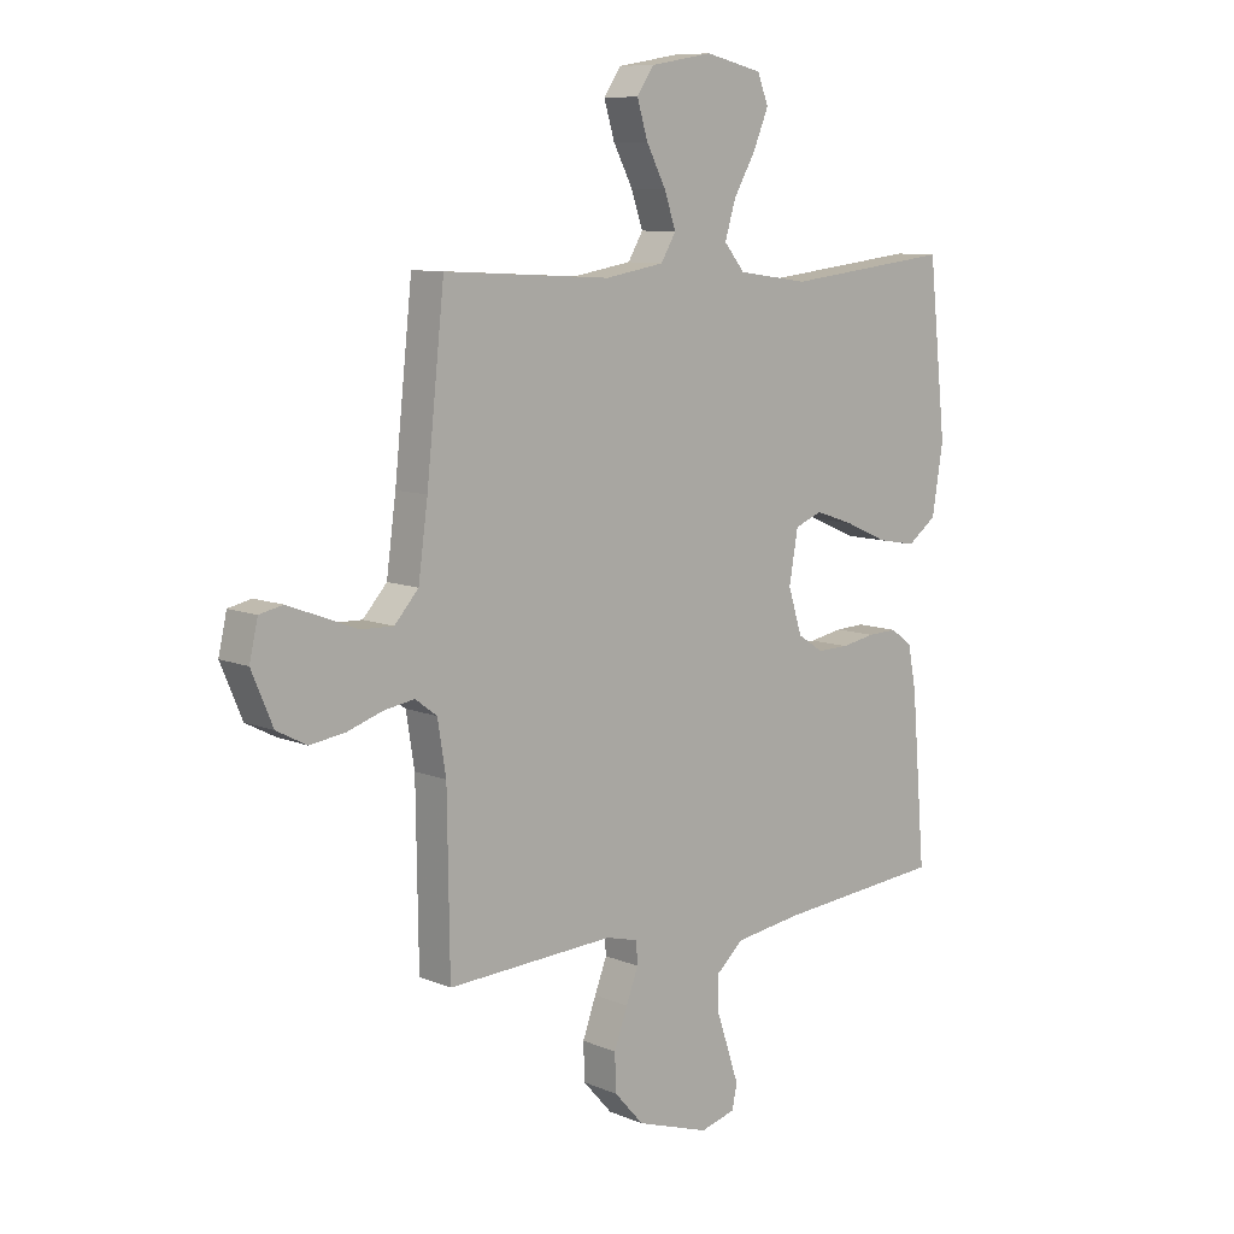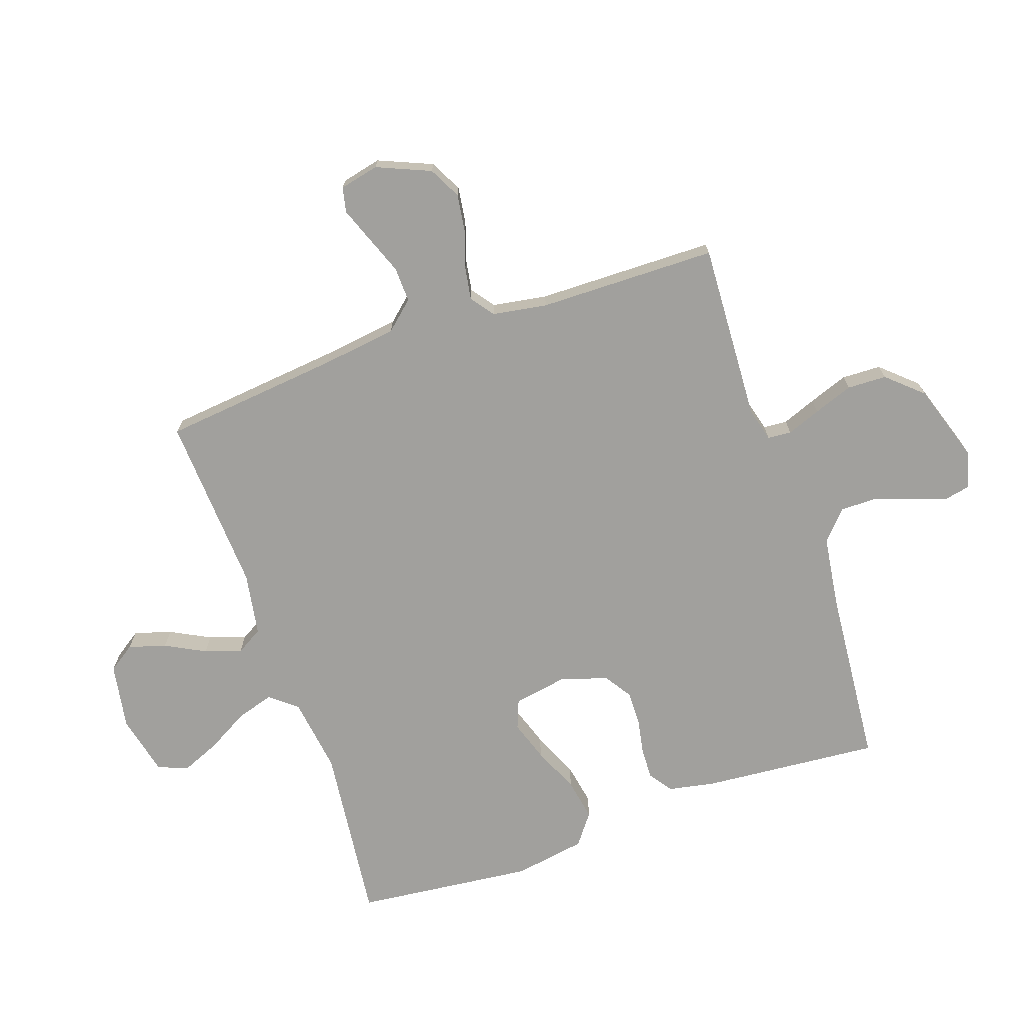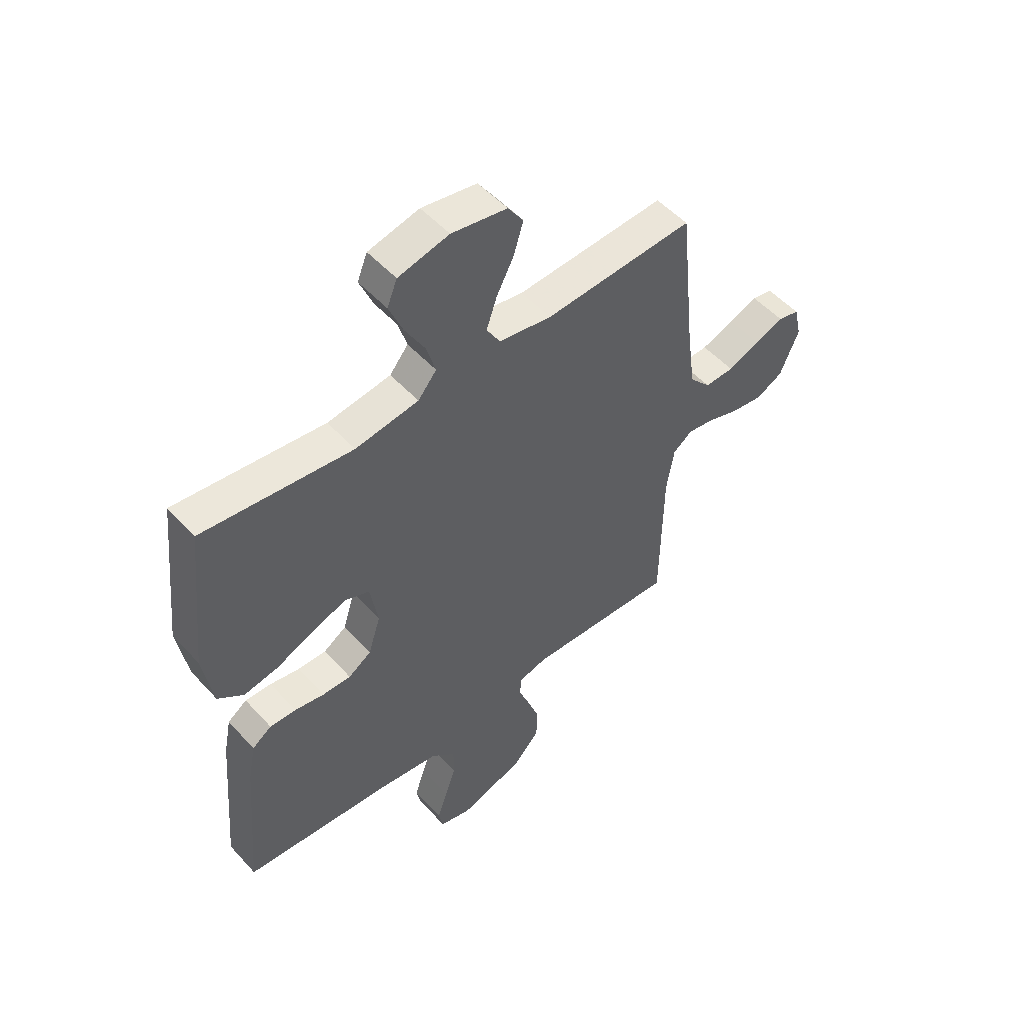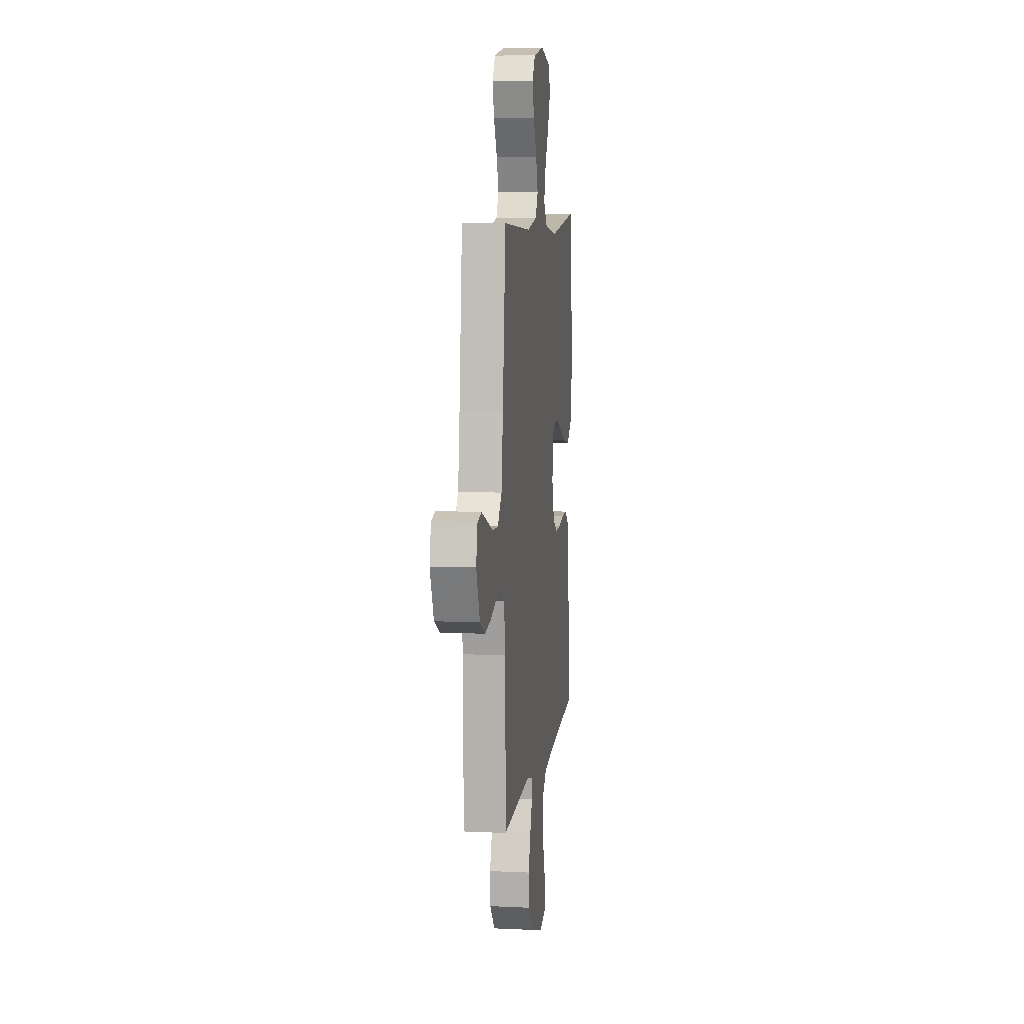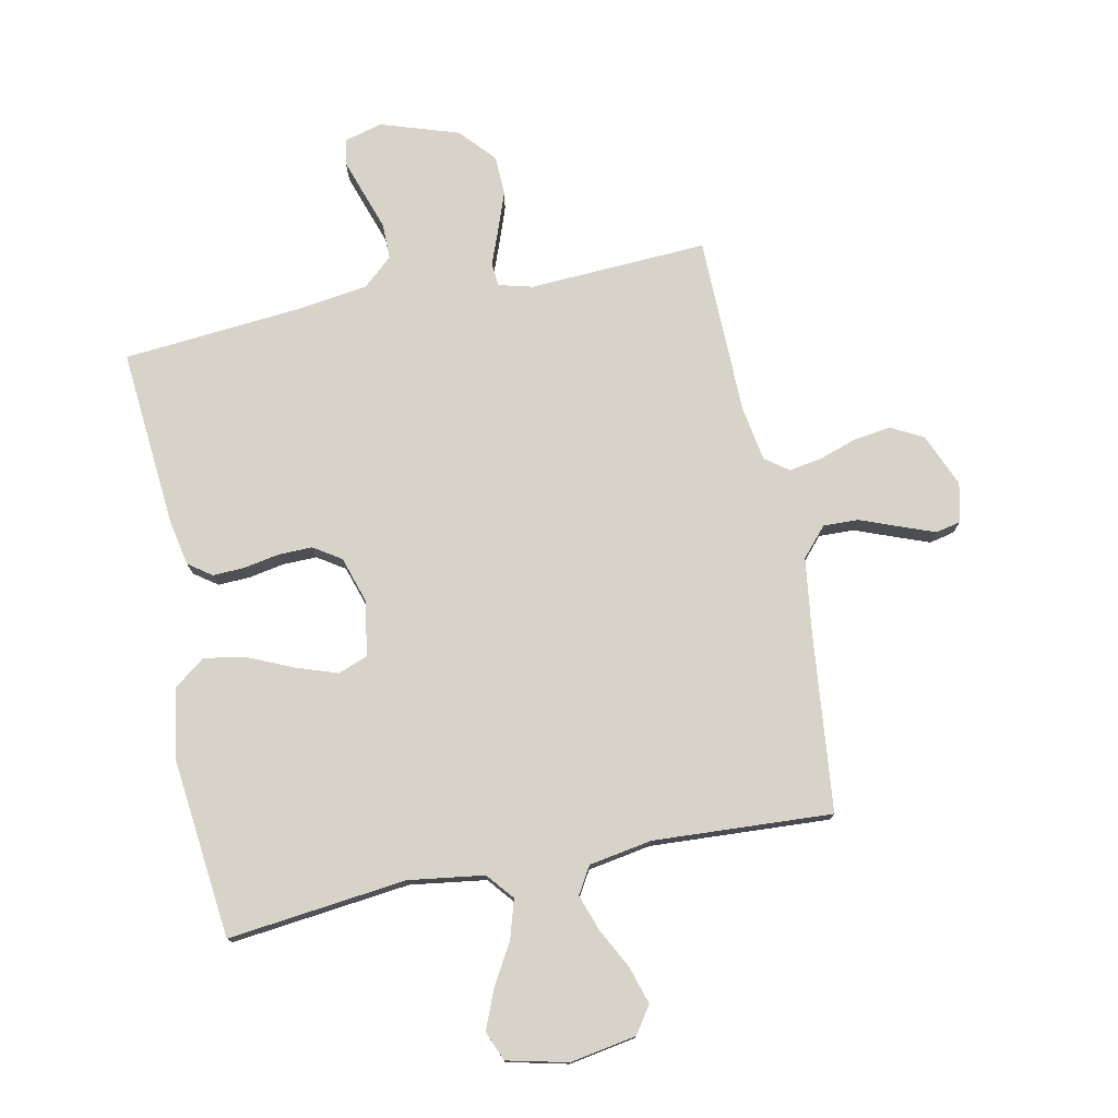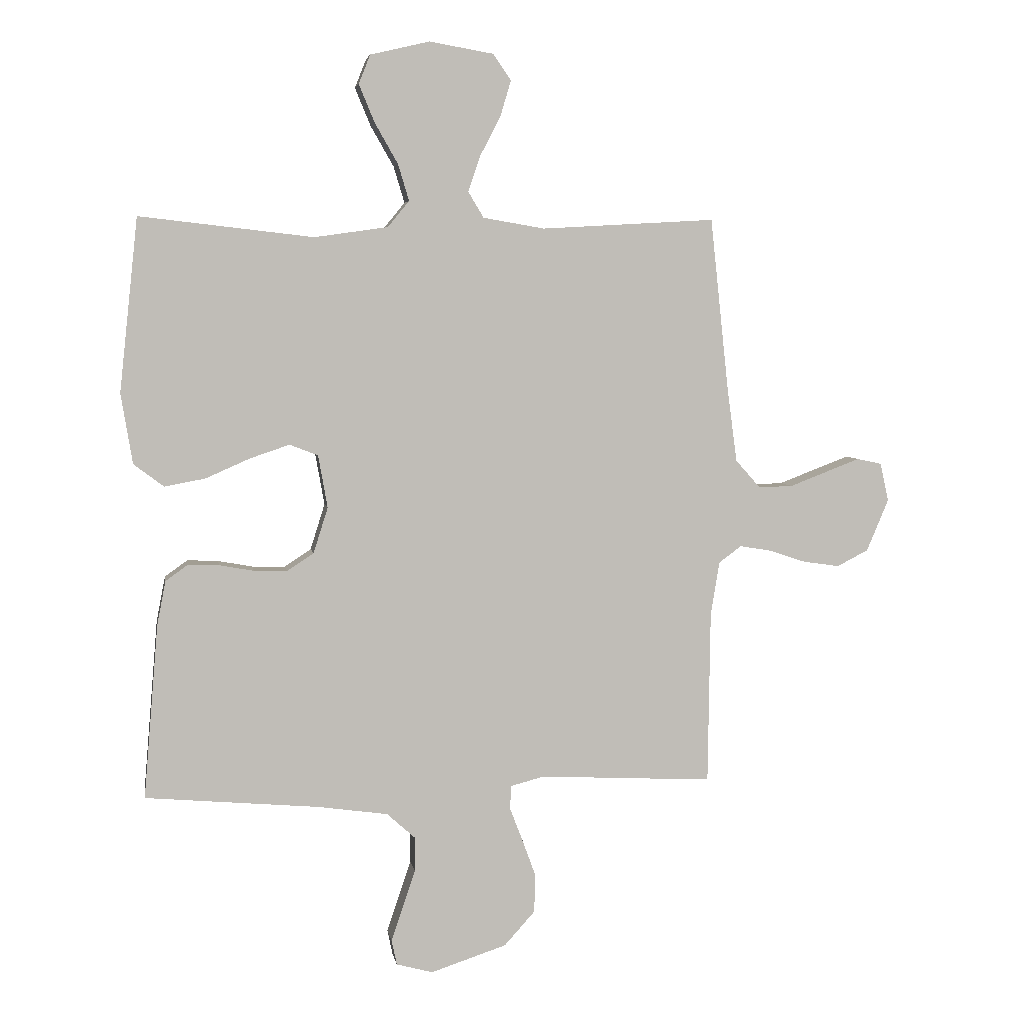
<metadata>
{"format":"obj","ext":"obj","renderer":"f3d","projection":"perspective","resolution":1024,"background":"white","views":[{"elev":9.3,"azim":137.3,"up":"+Z"},{"elev":-71.6,"azim":109.0,"up":"+Y"},{"elev":51.8,"azim":-40.8,"up":"+Z"},{"elev":8.2,"azim":97.4,"up":"+Z"},{"elev":76.3,"azim":-11.6,"up":"+Y"},{"elev":4.9,"azim":-9.2,"up":"+Z"}]}
</metadata>
<code>
v -0.5 0.07 -0.5
v -0.475 0.07 -0.2
v -0.46 0.07 -0.123
v -0.421 0.07 -0.095
v -0.368 0.07 -0.097
v -0.308 0.07 -0.108
v -0.251 0.07 -0.109
v -0.205 0.07 -0.079
v -0.18 0.07 0
v -0.196 0.07 0.091
v -0.245 0.07 0.11
v -0.313 0.07 0.087
v -0.39 0.07 0.053
v -0.46 0.07 0.04
v -0.512 0.07 0.079
v -0.532 0.07 0.2
v -0.5 0.07 0.5
v -0.2 0.07 0.466
v -0.073 0.07 0.484
v -0.036 0.07 0.529
v -0.055 0.07 0.592
v -0.095 0.07 0.662
v -0.122 0.07 0.727
v -0.102 0.07 0.777
v 0 0.07 0.801
v 0.111 0.07 0.782
v 0.142 0.07 0.737
v 0.123 0.07 0.674
v 0.088 0.07 0.607
v 0.067 0.07 0.546
v 0.094 0.07 0.501
v 0.2 0.07 0.483
v 0.5 0.07 0.5
v 0.532 0.07 0.2
v 0.549 0.07 0.074
v 0.592 0.07 0.026
v 0.651 0.07 0.028
v 0.716 0.07 0.053
v 0.774 0.07 0.075
v 0.816 0.07 0.066
v 0.831 0.07 0
v 0.793 0.07 -0.09
v 0.739 0.07 -0.118
v 0.676 0.07 -0.109
v 0.613 0.07 -0.088
v 0.558 0.07 -0.079
v 0.519 0.07 -0.108
v 0.504 0.07 -0.2
v 0.5 0.07 -0.5
v 0.2 0.07 -0.485
v 0.143 0.07 -0.5
v 0.14 0.07 -0.54
v 0.162 0.07 -0.597
v 0.186 0.07 -0.663
v 0.184 0.07 -0.729
v 0.131 0.07 -0.788
v 0 0.07 -0.831
v -0.063 0.07 -0.814
v -0.072 0.07 -0.771
v -0.052 0.07 -0.711
v -0.03 0.07 -0.646
v -0.03 0.07 -0.587
v -0.079 0.07 -0.543
v -0.2 0.07 -0.526
v -0.5 0 -0.5
v -0.475 0 -0.2
v -0.46 0 -0.123
v -0.421 0 -0.095
v -0.368 0 -0.097
v -0.308 0 -0.108
v -0.251 0 -0.109
v -0.205 0 -0.079
v -0.18 0 0
v -0.196 0 0.091
v -0.245 0 0.11
v -0.313 0 0.087
v -0.39 0 0.053
v -0.46 0 0.04
v -0.512 0 0.079
v -0.532 0 0.2
v -0.5 0 0.5
v -0.2 0 0.466
v -0.073 0 0.484
v -0.036 0 0.529
v -0.055 0 0.592
v -0.095 0 0.662
v -0.122 0 0.727
v -0.102 0 0.777
v 0 0 0.801
v 0.111 0 0.782
v 0.142 0 0.737
v 0.123 0 0.674
v 0.088 0 0.607
v 0.067 0 0.546
v 0.094 0 0.501
v 0.2 0 0.483
v 0.5 0 0.5
v 0.532 0 0.2
v 0.549 0 0.074
v 0.592 0 0.026
v 0.651 0 0.028
v 0.716 0 0.053
v 0.774 0 0.075
v 0.816 0 0.066
v 0.831 0 0
v 0.793 0 -0.09
v 0.739 0 -0.118
v 0.676 0 -0.109
v 0.613 0 -0.088
v 0.558 0 -0.079
v 0.519 0 -0.108
v 0.504 0 -0.2
v 0.5 0 -0.5
v 0.2 0 -0.485
v 0.143 0 -0.5
v 0.14 0 -0.54
v 0.162 0 -0.597
v 0.186 0 -0.663
v 0.184 0 -0.729
v 0.131 0 -0.788
v 0 0 -0.831
v -0.063 0 -0.814
v -0.072 0 -0.771
v -0.052 0 -0.711
v -0.03 0 -0.646
v -0.03 0 -0.587
v -0.079 0 -0.543
v -0.2 0 -0.526
f 58 59 60 61
f 56 57 58 61
f 56 61 62
f 55 56 62
f 52 53 54 55
f 52 55 62 63
f 48 49 50
f 47 48 50 51
f 42 43 44 45
f 42 45 46
f 41 42 46
f 40 41 46
f 37 38 39 40
f 37 40 46
f 36 37 46 47
f 32 33 34
f 31 32 34 35
f 26 27 28 29
f 26 29 30
f 25 26 30
f 24 25 30
f 21 22 23 24
f 20 21 24 30
f 19 20 30 31
f 15 16 17 18
f 12 13 14 15
f 11 12 15 18
f 10 11 18 19
f 3 4 5 6
f 3 6 7
f 64 1 2 3
f 64 3 7
f 51 52 63 64
f 51 64 7 8
f 47 51 8 9
f 31 35 36 47
f 19 31 47
f 9 10 19 47
f 125 124 123 122
f 125 122 121 120
f 126 125 120
f 126 120 119
f 119 118 117 116
f 127 126 119 116
f 114 113 112
f 115 114 112 111
f 109 108 107 106
f 110 109 106
f 110 106 105
f 110 105 104
f 104 103 102 101
f 110 104 101
f 111 110 101 100
f 98 97 96
f 99 98 96 95
f 93 92 91 90
f 94 93 90
f 94 90 89
f 94 89 88
f 88 87 86 85
f 94 88 85 84
f 95 94 84 83
f 82 81 80 79
f 79 78 77 76
f 82 79 76 75
f 83 82 75 74
f 70 69 68 67
f 71 70 67
f 67 66 65 128
f 71 67 128
f 128 127 116 115
f 72 71 128 115
f 73 72 115 111
f 111 100 99 95
f 111 95 83
f 111 83 74 73
f 1 65 66 2
f 2 66 67 3
f 3 67 68 4
f 4 68 69 5
f 5 69 70 6
f 6 70 71 7
f 7 71 72 8
f 8 72 73 9
f 9 73 74 10
f 10 74 75 11
f 11 75 76 12
f 12 76 77 13
f 13 77 78 14
f 14 78 79 15
f 15 79 80 16
f 16 80 81 17
f 17 81 82 18
f 18 82 83 19
f 19 83 84 20
f 20 84 85 21
f 21 85 86 22
f 22 86 87 23
f 23 87 88 24
f 24 88 89 25
f 25 89 90 26
f 26 90 91 27
f 27 91 92 28
f 28 92 93 29
f 29 93 94 30
f 30 94 95 31
f 31 95 96 32
f 32 96 97 33
f 33 97 98 34
f 34 98 99 35
f 35 99 100 36
f 36 100 101 37
f 37 101 102 38
f 38 102 103 39
f 39 103 104 40
f 40 104 105 41
f 41 105 106 42
f 42 106 107 43
f 43 107 108 44
f 44 108 109 45
f 45 109 110 46
f 46 110 111 47
f 47 111 112 48
f 48 112 113 49
f 49 113 114 50
f 50 114 115 51
f 51 115 116 52
f 52 116 117 53
f 53 117 118 54
f 54 118 119 55
f 55 119 120 56
f 56 120 121 57
f 57 121 122 58
f 58 122 123 59
f 59 123 124 60
f 60 124 125 61
f 61 125 126 62
f 62 126 127 63
f 63 127 128 64
f 64 128 65 1

</code>
